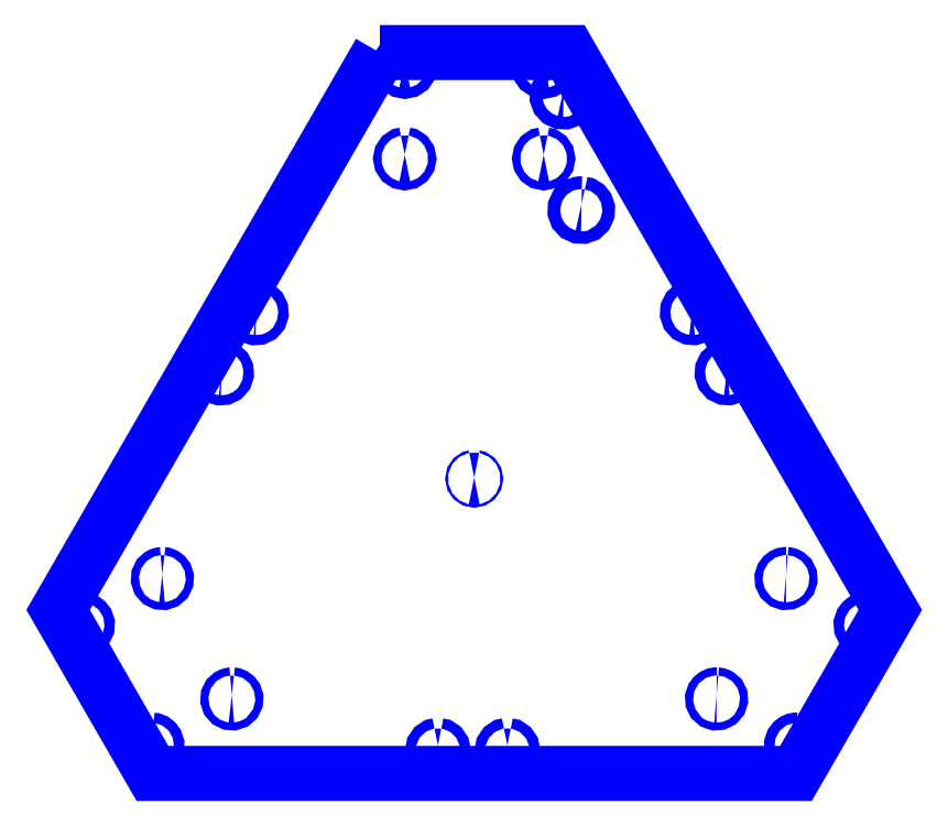
<metadata>
{"format":"dxf","ext":"dxf","renderer":"ezdxf+matplotlib","layout":"modelspace","background":"white","min_lineweight":24,"dpi":150}
</metadata>
<code>
0
SECTION
2
ENTITIES
0
LWPOLYLINE
8
Ebene_1
90
25
70
1
10
139
20
311.3
30
0
10
69.6
20
191
30
0
10
52.23
20
160.9
30
0
10
34.87
20
130.9
30
0
10
17.5
20
100.8
30
0
10
0.1411
20
70.72
30
0
10
5.235
20
61.9
30
0
10
10.33
20
53.07
30
0
10
15.42
20
44.25
30
0
10
20.52
20
35.43
30
0
10
40.89
20
0.1412
30
0
10
179.8
20
0.1412
30
0
10
318.7
20
0.1417
30
0
10
339.1
20
35.43
30
0
10
344.2
20
44.25
30
0
10
349.3
20
53.07
30
0
10
354.4
20
61.9
30
0
10
359.5
20
70.72
30
0
10
342.1
20
100.8
30
0
10
324.7
20
130.9
30
0
10
307.4
20
160.9
30
0
10
290
20
191
30
0
10
220.5
20
311.3
30
0
10
179.8
20
311.3
30
0
10
139
20
311.3
30
0
0
LWPOLYLINE
8
Ebene_1
90
17
70
1
10
149.8
20
307.7
30
0
10
150.7
20
307.5
30
0
10
151.4
20
307.1
30
0
10
151.8
20
306.4
30
0
10
152
20
305.5
30
0
10
151.8
20
304.7
30
0
10
151.4
20
304
30
0
10
150.7
20
303.5
30
0
10
149.8
20
303.3
30
0
10
149
20
303.5
30
0
10
148.3
20
304
30
0
10
147.8
20
304.7
30
0
10
147.6
20
305.5
30
0
10
147.8
20
306.4
30
0
10
148.3
20
307.1
30
0
10
149
20
307.5
30
0
10
149.8
20
307.7
30
0
0
LWPOLYLINE
8
Ebene_1
90
17
70
1
10
209.8
20
307.7
30
0
10
210.6
20
307.5
30
0
10
211.3
20
307.1
30
0
10
211.8
20
306.4
30
0
10
212
20
305.5
30
0
10
211.8
20
304.7
30
0
10
211.3
20
304
30
0
10
210.6
20
303.5
30
0
10
209.8
20
303.3
30
0
10
208.9
20
303.5
30
0
10
208.2
20
304
30
0
10
207.8
20
304.7
30
0
10
207.6
20
305.5
30
0
10
207.8
20
306.4
30
0
10
208.2
20
307.1
30
0
10
208.9
20
307.5
30
0
10
209.8
20
307.7
30
0
0
LWPOLYLINE
8
Ebene_1
90
21
70
1
10
218.4
20
295.4
30
0
10
219.3
20
295.2
30
0
10
220.1
20
294.7
30
0
10
220.7
20
294
30
0
10
221
20
293.1
30
0
10
220.9
20
292.1
30
0
10
220.5
20
291.1
30
0
10
219.7
20
290.4
30
0
10
218.7
20
290.1
30
0
10
217.7
20
290.1
30
0
10
216.7
20
290.5
30
0
10
216
20
291.3
30
0
10
215.6
20
292.3
30
0
10
215.7
20
293.4
30
0
10
216.1
20
294.3
30
0
10
216.9
20
295
30
0
10
217.9
20
295.4
30
0
10
218
20
295.4
30
0
10
218.2
20
295.4
30
0
10
218.3
20
295.4
30
0
10
218.4
20
295.4
30
0
0
LWPOLYLINE
8
Ebene_1
90
17
70
1
10
209.8
20
267.2
30
0
10
210.5
20
267.1
30
0
10
211
20
266.7
30
0
10
211.4
20
266.2
30
0
10
211.5
20
265.5
30
0
10
211.4
20
264.9
30
0
10
211
20
264.3
30
0
10
210.5
20
264
30
0
10
209.8
20
263.8
30
0
10
209.1
20
264
30
0
10
208.6
20
264.3
30
0
10
208.2
20
264.9
30
0
10
208.1
20
265.5
30
0
10
208.2
20
266.2
30
0
10
208.6
20
266.7
30
0
10
209.1
20
267.1
30
0
10
209.8
20
267.2
30
0
0
LWPOLYLINE
8
Ebene_1
90
17
70
1
10
149.8
20
267.2
30
0
10
150.5
20
267.1
30
0
10
151
20
266.7
30
0
10
151.4
20
266.2
30
0
10
151.5
20
265.5
30
0
10
151.4
20
264.9
30
0
10
151
20
264.3
30
0
10
150.5
20
264
30
0
10
149.8
20
263.8
30
0
10
149.1
20
264
30
0
10
148.6
20
264.3
30
0
10
148.2
20
264.9
30
0
10
148.1
20
265.5
30
0
10
148.2
20
266.2
30
0
10
148.6
20
266.7
30
0
10
149.1
20
267.1
30
0
10
149.8
20
267.2
30
0
0
LWPOLYLINE
8
Ebene_1
90
21
70
1
10
226.1
20
246
30
0
10
227.1
20
245.8
30
0
10
227.8
20
245.3
30
0
10
228.4
20
244.6
30
0
10
228.7
20
243.7
30
0
10
228.6
20
242.7
30
0
10
228.2
20
241.7
30
0
10
227.4
20
241
30
0
10
226.4
20
240.7
30
0
10
225.4
20
240.7
30
0
10
224.4
20
241.2
30
0
10
223.7
20
241.9
30
0
10
223.4
20
242.9
30
0
10
223.4
20
244
30
0
10
223.9
20
244.9
30
0
10
224.6
20
245.6
30
0
10
225.6
20
246
30
0
10
225.7
20
246
30
0
10
225.9
20
246
30
0
10
226
20
246
30
0
10
226.1
20
246
30
0
0
LWPOLYLINE
8
Ebene_1
90
21
70
1
10
274
20
201.3
30
0
10
274.6
20
201.3
30
0
10
275.2
20
201
30
0
10
275.6
20
200.7
30
0
10
276
20
200.2
30
0
10
276.3
20
199.4
30
0
10
276.2
20
198.6
30
0
10
275.8
20
197.8
30
0
10
275.2
20
197.2
30
0
10
274.3
20
197
30
0
10
273.5
20
197
30
0
10
272.8
20
197.4
30
0
10
272.2
20
198
30
0
10
271.9
20
198.9
30
0
10
272
20
199.7
30
0
10
272.3
20
200.5
30
0
10
273
20
201
30
0
10
273.2
20
201.2
30
0
10
273.5
20
201.2
30
0
10
273.8
20
201.3
30
0
10
274
20
201.3
30
0
0
LWPOLYLINE
8
Ebene_1
90
25
70
1
10
85.64
20
201.3
30
0
10
85.91
20
201.3
30
0
10
86.18
20
201.2
30
0
10
86.44
20
201.1
30
0
10
86.68
20
201
30
0
10
87.34
20
200.4
30
0
10
87.71
20
199.7
30
0
10
87.76
20
198.8
30
0
10
87.49
20
198
30
0
10
86.91
20
197.3
30
0
10
86.15
20
197
30
0
10
85.31
20
196.9
30
0
10
84.49
20
197.2
30
0
10
83.83
20
197.8
30
0
10
83.46
20
198.5
30
0
10
83.41
20
199.4
30
0
10
83.68
20
200.2
30
0
10
84.02
20
200.6
30
0
10
84.44
20
201
30
0
10
84.94
20
201.2
30
0
10
85.48
20
201.3
30
0
10
85.52
20
201.3
30
0
10
85.56
20
201.3
30
0
10
85.6
20
201.3
30
0
10
85.64
20
201.3
30
0
0
LWPOLYLINE
8
Ebene_1
90
21
70
1
10
289
20
175.4
30
0
10
289.6
20
175.3
30
0
10
290.1
20
175.1
30
0
10
290.6
20
174.7
30
0
10
291
20
174.3
30
0
10
291.3
20
173.4
30
0
10
291.2
20
172.6
30
0
10
290.8
20
171.8
30
0
10
290.2
20
171.3
30
0
10
289.3
20
171
30
0
10
288.5
20
171
30
0
10
287.7
20
171.4
30
0
10
287.2
20
172.1
30
0
10
286.9
20
172.9
30
0
10
287
20
173.7
30
0
10
287.3
20
174.5
30
0
10
288
20
175.1
30
0
10
288.2
20
175.2
30
0
10
288.5
20
175.3
30
0
10
288.7
20
175.3
30
0
10
289
20
175.4
30
0
0
LWPOLYLINE
8
Ebene_1
90
25
70
1
10
70.64
20
175.3
30
0
10
70.92
20
175.3
30
0
10
71.18
20
175.2
30
0
10
71.44
20
175.1
30
0
10
71.69
20
175
30
0
10
72.34
20
174.5
30
0
10
72.71
20
173.7
30
0
10
72.77
20
172.9
30
0
10
72.49
20
172
30
0
10
71.91
20
171.4
30
0
10
71.16
20
171
30
0
10
70.32
20
170.9
30
0
10
69.49
20
171.2
30
0
10
68.84
20
171.8
30
0
10
68.47
20
172.6
30
0
10
68.41
20
173.4
30
0
10
68.69
20
174.2
30
0
10
69.02
20
174.7
30
0
10
69.45
20
175
30
0
10
69.94
20
175.2
30
0
10
70.49
20
175.3
30
0
10
70.52
20
175.3
30
0
10
70.56
20
175.3
30
0
10
70.6
20
175.3
30
0
10
70.64
20
175.3
30
0
0
LWPOLYLINE
8
Ebene_1
90
17
70
1
10
179.8
20
127.9
30
0
10
180
20
127.8
30
0
10
180.1
20
127.7
30
0
10
180.3
20
127.6
30
0
10
180.3
20
127.4
30
0
10
180.3
20
127.2
30
0
10
180.1
20
127
30
0
10
180
20
126.9
30
0
10
179.8
20
126.9
30
0
10
179.6
20
126.9
30
0
10
179.4
20
127
30
0
10
179.3
20
127.2
30
0
10
179.3
20
127.4
30
0
10
179.3
20
127.6
30
0
10
179.4
20
127.7
30
0
10
179.6
20
127.8
30
0
10
179.8
20
127.9
30
0
0
LWPOLYLINE
8
Ebene_1
90
25
70
1
10
314.5
20
85.99
30
0
10
314.7
20
85.97
30
0
10
314.9
20
85.93
30
0
10
315.1
20
85.86
30
0
10
315.3
20
85.77
30
0
10
315.8
20
85.32
30
0
10
316.1
20
84.74
30
0
10
316.1
20
84.09
30
0
10
315.9
20
83.45
30
0
10
315.5
20
82.95
30
0
10
314.9
20
82.66
30
0
10
314.2
20
82.62
30
0
10
313.6
20
82.83
30
0
10
313.1
20
83.27
30
0
10
312.8
20
83.86
30
0
10
312.7
20
84.51
30
0
10
313
20
85.14
30
0
10
313.2
20
85.48
30
0
10
313.5
20
85.74
30
0
10
313.9
20
85.92
30
0
10
314.3
20
85.99
30
0
10
314.4
20
85.99
30
0
10
314.4
20
85.99
30
0
10
314.4
20
85.99
30
0
10
314.5
20
85.99
30
0
0
LWPOLYLINE
8
Ebene_1
90
21
70
1
10
45.13
20
85.99
30
0
10
45.58
20
85.94
30
0
10
46
20
85.77
30
0
10
46.36
20
85.5
30
0
10
46.64
20
85.14
30
0
10
46.85
20
84.5
30
0
10
46.8
20
83.86
30
0
10
46.52
20
83.27
30
0
10
46.01
20
82.83
30
0
10
45.38
20
82.61
30
0
10
44.73
20
82.66
30
0
10
44.14
20
82.94
30
0
10
43.7
20
83.45
30
0
10
43.48
20
84.09
30
0
10
43.53
20
84.73
30
0
10
43.81
20
85.32
30
0
10
44.32
20
85.76
30
0
10
44.51
20
85.86
30
0
10
44.71
20
85.93
30
0
10
44.92
20
85.97
30
0
10
45.13
20
85.99
30
0
0
LWPOLYLINE
8
Ebene_1
90
25
70
1
10
349.1
20
66.5
30
0
10
349.4
20
66.47
30
0
10
349.7
20
66.42
30
0
10
349.9
20
66.33
30
0
10
350.2
20
66.2
30
0
10
350.8
20
65.63
30
0
10
351.2
20
64.87
30
0
10
351.2
20
64.03
30
0
10
351
20
63.21
30
0
10
350.4
20
62.55
30
0
10
349.6
20
62.18
30
0
10
348.8
20
62.12
30
0
10
348
20
62.4
30
0
10
347.3
20
62.98
30
0
10
346.9
20
63.73
30
0
10
346.9
20
64.57
30
0
10
347.2
20
65.4
30
0
10
347.5
20
65.84
30
0
10
347.9
20
66.18
30
0
10
348.4
20
66.4
30
0
10
349
20
66.5
30
0
10
349
20
66.5
30
0
10
349
20
66.5
30
0
10
349.1
20
66.5
30
0
10
349.1
20
66.5
30
0
0
LWPOLYLINE
8
Ebene_1
90
21
70
1
10
10.48
20
66.49
30
0
10
11.07
20
66.43
30
0
10
11.61
20
66.21
30
0
10
12.08
20
65.87
30
0
10
12.44
20
65.4
30
0
10
12.72
20
64.57
30
0
10
12.66
20
63.73
30
0
10
12.29
20
62.98
30
0
10
11.63
20
62.4
30
0
10
10.81
20
62.12
30
0
10
9.968
20
62.18
30
0
10
9.212
20
62.55
30
0
10
8.636
20
63.2
30
0
10
8.358
20
64.03
30
0
10
8.417
20
64.87
30
0
10
8.786
20
65.62
30
0
10
9.439
20
66.2
30
0
10
9.685
20
66.32
30
0
10
9.943
20
66.41
30
0
10
10.21
20
66.47
30
0
10
10.48
20
66.49
30
0
0
LWPOLYLINE
8
Ebene_1
90
25
70
1
10
284.5
20
34.04
30
0
10
284.7
20
34.02
30
0
10
284.9
20
33.98
30
0
10
285.1
20
33.91
30
0
10
285.3
20
33.81
30
0
10
285.8
20
33.37
30
0
10
286.1
20
32.78
30
0
10
286.1
20
32.13
30
0
10
285.9
20
31.5
30
0
10
285.5
20
30.99
30
0
10
284.9
20
30.71
30
0
10
284.2
20
30.66
30
0
10
283.6
20
30.88
30
0
10
283.1
20
31.32
30
0
10
282.8
20
31.91
30
0
10
282.8
20
32.55
30
0
10
283
20
33.19
30
0
10
283.2
20
33.53
30
0
10
283.6
20
33.79
30
0
10
283.9
20
33.96
30
0
10
284.4
20
34.04
30
0
10
284.4
20
34.04
30
0
10
284.4
20
34.04
30
0
10
284.4
20
34.04
30
0
10
284.5
20
34.04
30
0
0
LWPOLYLINE
8
Ebene_1
90
21
70
1
10
75.12
20
34.04
30
0
10
75.58
20
33.99
30
0
10
75.99
20
33.82
30
0
10
76.35
20
33.55
30
0
10
76.63
20
33.19
30
0
10
76.85
20
32.55
30
0
10
76.8
20
31.9
30
0
10
76.51
20
31.32
30
0
10
76.01
20
30.88
30
0
10
75.37
20
30.66
30
0
10
74.72
20
30.71
30
0
10
74.14
20
30.99
30
0
10
73.69
20
31.5
30
0
10
73.48
20
32.13
30
0
10
73.53
20
32.78
30
0
10
73.81
20
33.37
30
0
10
74.31
20
33.81
30
0
10
74.5
20
33.91
30
0
10
74.7
20
33.97
30
0
10
74.91
20
34.02
30
0
10
75.12
20
34.04
30
0
0
LWPOLYLINE
8
Ebene_1
90
25
70
1
10
319.1
20
14.55
30
0
10
319.4
20
14.52
30
0
10
319.7
20
14.46
30
0
10
319.9
20
14.37
30
0
10
320.2
20
14.25
30
0
10
320.8
20
13.68
30
0
10
321.2
20
12.92
30
0
10
321.2
20
12.08
30
0
10
321
20
11.25
30
0
10
320.4
20
10.6
30
0
10
319.6
20
10.23
30
0
10
318.8
20
10.17
30
0
10
318
20
10.45
30
0
10
317.3
20
11.03
30
0
10
316.9
20
11.78
30
0
10
316.9
20
12.62
30
0
10
317.2
20
13.45
30
0
10
317.5
20
13.89
30
0
10
317.9
20
14.23
30
0
10
318.4
20
14.45
30
0
10
319
20
14.54
30
0
10
319
20
14.55
30
0
10
319
20
14.55
30
0
10
319.1
20
14.55
30
0
10
319.1
20
14.55
30
0
0
LWPOLYLINE
8
Ebene_1
90
21
70
1
10
40.48
20
14.54
30
0
10
41.07
20
14.48
30
0
10
41.61
20
14.26
30
0
10
42.07
20
13.91
30
0
10
42.43
20
13.45
30
0
10
42.71
20
12.62
30
0
10
42.65
20
11.78
30
0
10
42.28
20
11.02
30
0
10
41.63
20
10.45
30
0
10
40.8
20
10.17
30
0
10
39.96
20
10.23
30
0
10
39.21
20
10.6
30
0
10
38.63
20
11.25
30
0
10
38.35
20
12.08
30
0
10
38.41
20
12.92
30
0
10
38.78
20
13.67
30
0
10
39.43
20
14.25
30
0
10
39.68
20
14.37
30
0
10
39.94
20
14.46
30
0
10
40.2
20
14.52
30
0
10
40.48
20
14.54
30
0
0
LWPOLYLINE
8
Ebene_1
90
17
70
1
10
164.1
20
12.23
30
0
10
165
20
12.06
30
0
10
165.7
20
11.58
30
0
10
166.1
20
10.89
30
0
10
166.3
20
10.03
30
0
10
166.1
20
9.178
30
0
10
165.7
20
8.48
30
0
10
165
20
8.01
30
0
10
164.1
20
7.838
30
0
10
163.3
20
8.01
30
0
10
162.6
20
8.48
30
0
10
162.1
20
9.178
30
0
10
161.9
20
10.03
30
0
10
162.1
20
10.89
30
0
10
162.6
20
11.58
30
0
10
163.3
20
12.06
30
0
10
164.1
20
12.23
30
0
0
LWPOLYLINE
8
Ebene_1
90
17
70
1
10
194.1
20
12.23
30
0
10
195
20
12.06
30
0
10
195.7
20
11.58
30
0
10
196.1
20
10.89
30
0
10
196.3
20
10.03
30
0
10
196.1
20
9.178
30
0
10
195.7
20
8.48
30
0
10
195
20
8.01
30
0
10
194.1
20
7.838
30
0
10
193.2
20
8.01
30
0
10
192.6
20
8.48
30
0
10
192.1
20
9.178
30
0
10
191.9
20
10.03
30
0
10
192.1
20
10.89
30
0
10
192.5
20
11.58
30
0
10
193.2
20
12.06
30
0
10
194.1
20
12.23
30
0
0
ENDSEC
0
EOF

</code>
